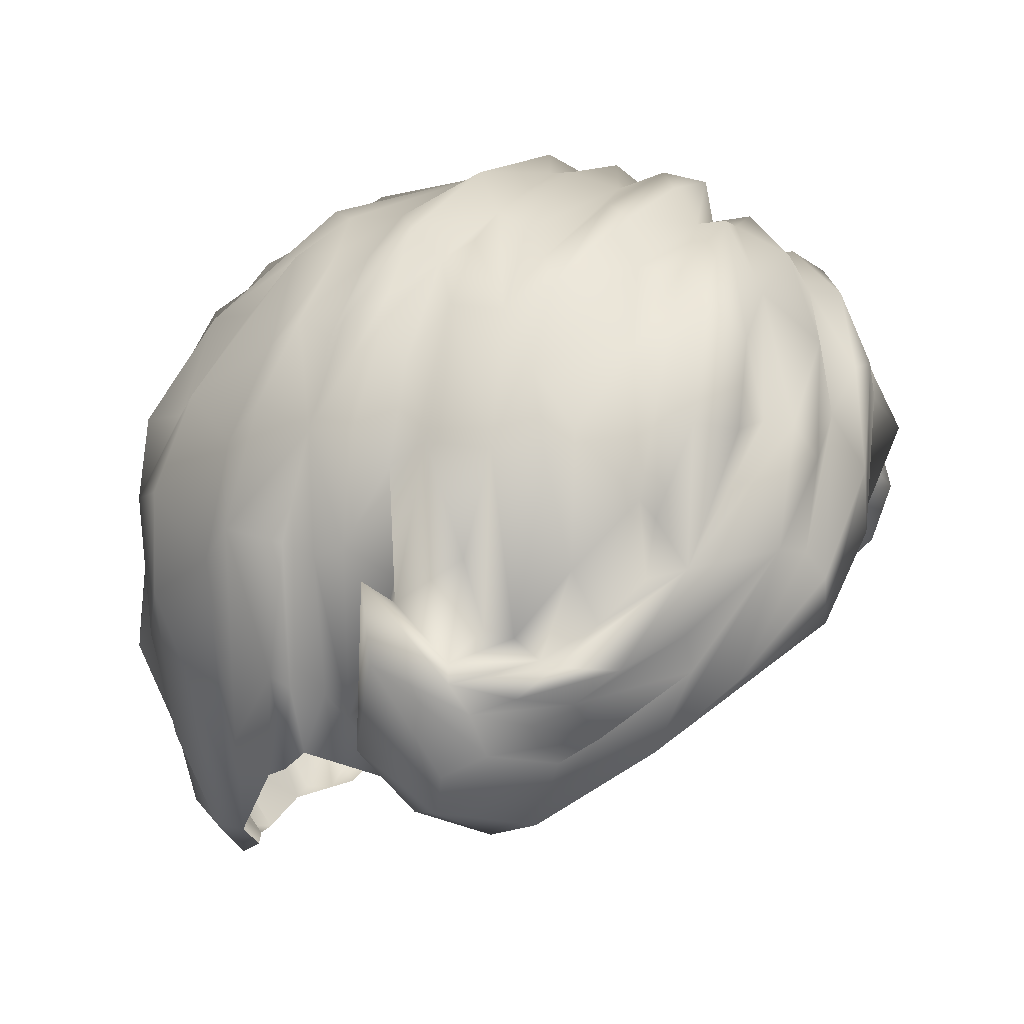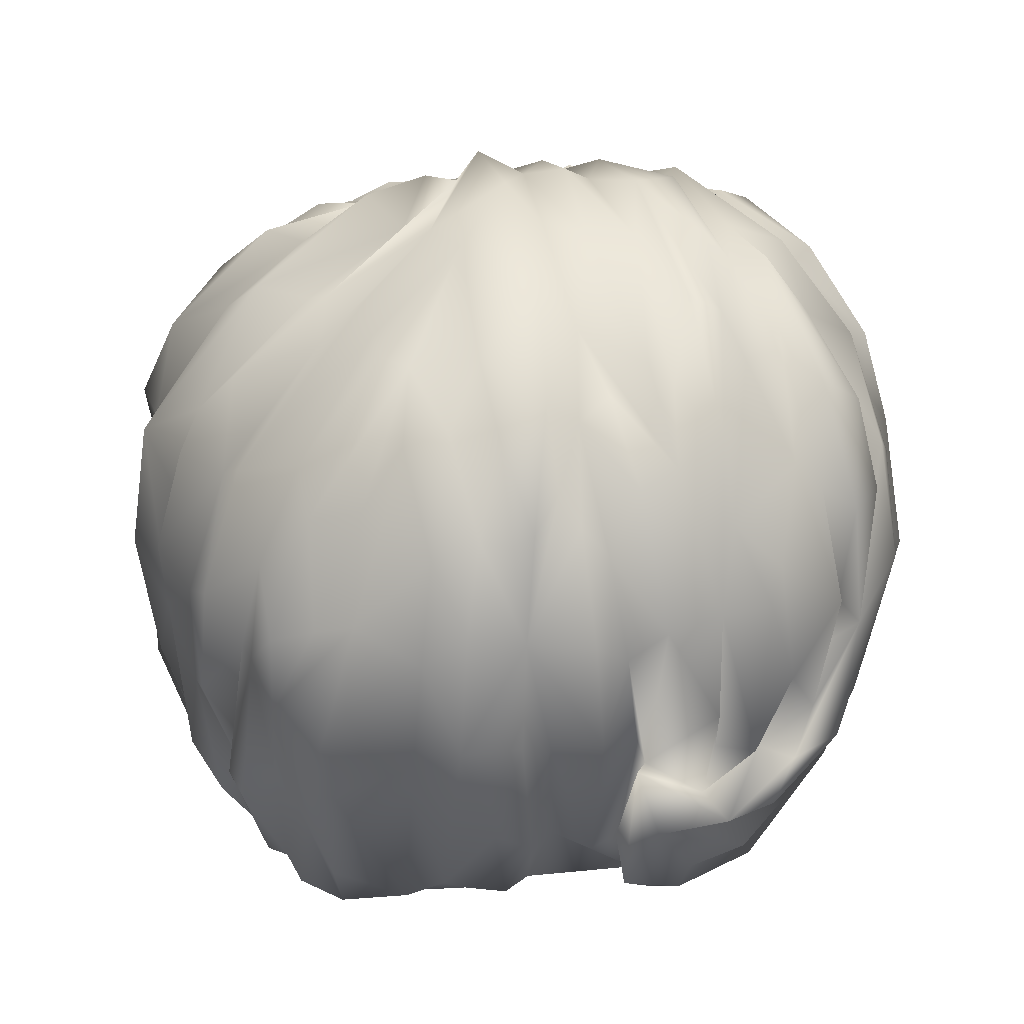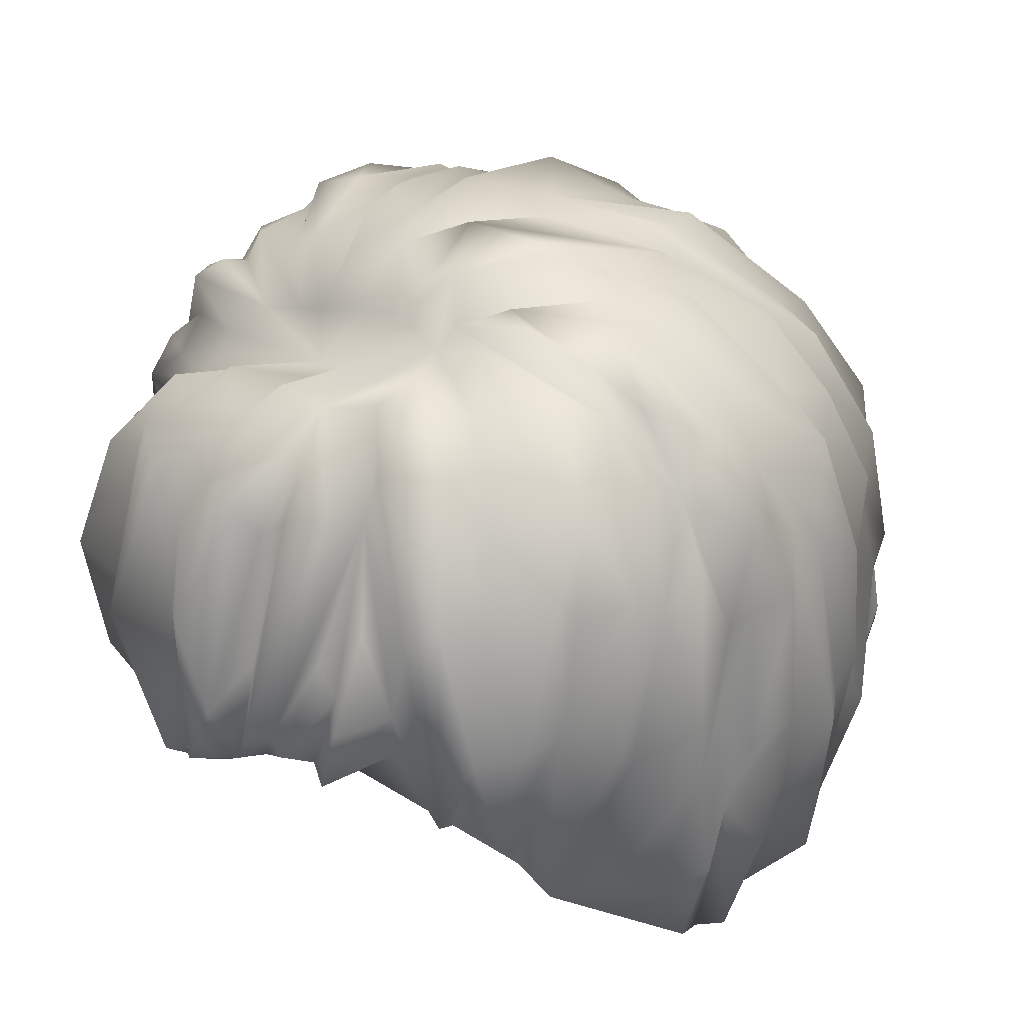
<metadata>
{"format":"obj","ext":"obj","renderer":"f3d","projection":"perspective","resolution":1024,"background":"white","views":[{"elev":12.2,"azim":-67.1,"up":"+Y"},{"elev":42.6,"azim":-104.5,"up":"+Y"},{"elev":19.6,"azim":118.9,"up":"+Y"}]}
</metadata>
<code>
v  -24.35 1657 293.4
v  -53.83 1569 312.9
v  28.42 1654 292.9
v  164.6 1532 258.5
v  168.1 1501 247.3
v  211.1 1501 270.3
v  224.2 1630 200.3
v  197.2 1604 243.4
v  -195 1785 -67.98
v  -195.7 1758 -39.35
v  -115.4 1794 -18.98
v  362.8 1497 -154.1
v  331.4 1595 -95.83
v  352.8 1432 -134
v  -310 1619 -114.8
v  -307.5 1639 -165.9
v  -342 1532 -181.6
v  -295.6 1294 -169.3
v  -328.3 1398 -147.8
v  -313.7 1330 -192.9
v  315.6 1320 -216.3
v  273.2 1279 -211.9
v  291.8 1423 -265.5
v  -18.77 1723 -309.5
v  37.18 1754 -228.1
v  13.67 1666 -340.5
v  -82.87 1158 -314.3
v  -123.1 1302 -370.4
v  -62.22 1245 -362.9
v  -143.9 1586 -367.4
v  -67.13 1655 -332.1
v  -93.14 1543 -376.2
v  -119.7 1442 298.6
v  -177.1 1387 226.5
v  -38.14 1483 281.8
v  -204.7 1202 -248.1
v  -137.4 1152 -286.1
v  -119.9 1156 -278.3
v  -39.69 1783 145.6
v  -36.42 1814 122.3
v  -122.4 1794 109.8
v  261.4 1707 -107.4
v  326.6 1636 -108.3
v  313.4 1637 -174.1
v  -145.1 1512 286.2
v  -62.83 1619 283.5
v  -118 1589 287
v  -255.7 1424 220.3
v  -318.9 1403 136.8
v  -305.9 1371 156
v  210.3 1634 -295.3
v  241.1 1618 -302.6
v  227.8 1525 -329
v  307.1 1552 -270.2
v  328.5 1413 -248.6
v  -87.16 1336 -390.8
v  -124.2 1459 -382.5
v  -42.46 1482 -393.9
v  261.9 1540 -316.9
v  264.1 1405 -309.8
v  -282.7 1678 -34.74
v  -275.4 1712 -58.51
v  -319.8 1437 178.4
v  -190.6 1522 275.6
v  -257.9 1514 215.8
v  173.2 1227 -300
v  245.2 1237 -230.2
v  122.6 1160 -305
v  65.58 1755 -270
v  84.28 1804 47.9
v  139.5 1785 73.63
v  196.1 1735 29.51
v  -266.8 1708 -144.7
v  -182.6 1758 -150
v  -250.7 1680 -183
v  -92.92 1827 -47.15
v  -128.4 1788 -109.7
v  199.4 1651 160.4
v  246.2 1668 157
v  206.4 1689 24.52
v  56.41 1813 121.1
v  104.5 1770 112.8
v  46.99 1715 258.1
v  124.4 1725 219
v  103.6 1506 -395.6
v  140 1501 -369.6
v  133.4 1370 -371.6
v  135.7 1309 -349.8
v  87.4 1253 -365.1
v  91.81 1384 -393.4
v  -310.6 1612 106.3
v  -272 1679 80.07
v  -314.3 1616 59.45
v  -146.1 1754 127.2
v  302.1 1512 232.4
v  305.2 1484 184
v  285.4 1607 172.6
v  294.8 1413 210.4
v  302.7 1323 99.66
v  306.9 1415 167.9
v  109 1807 -72.55
v  166.2 1796 -37.5
v  193.7 1738 -53.09
v  -167.9 1785 30.53
v  -177.8 1762 50.92
v  -20.74 1810 62.1
v  356.5 1469 -62.99
v  342.7 1433 -70.65
v  353.7 1371 -20.35
v  326.7 1359 -35.73
v  -254.7 1401 -313.4
v  -287.4 1545 -285.6
v  -244 1528 -328.3
v  -266.2 1633 -255.7
v  -237.8 1608 -285.4
v  119.8 1583 268.1
v  -22.65 1502 297.5
v  144.8 1586 221.4
v  36.18 1633 -390.2
v  103.1 1707 -295.3
v  100.9 1630 -350.6
v  -27.97 1410 -405
v  7.639 1523 -414.4
v  49.96 1545 -393.9
v  -341.1 1524 -126.2
v  -340.2 1461 91.36
v  76.03 1786 -130.9
v  128.9 1791 -153.4
v  201 1713 -92.11
v  292.6 1677 -30.64
v  335.7 1390 -125.3
v  325.2 1361 -81.68
v  302.9 1318 -164
v  197.5 1740 -187.5
v  189.7 1734 -104.5
v  215.2 1682 -266.1
v  157.2 1748 -244.6
v  193.2 1688 -286.9
v  153.3 1658 -342.9
v  15.53 1158 -305.7
v  -60.76 1152 -297.1
v  -18.47 1206 -367.6
v  266.3 1692 80.76
v  299.5 1650 59.74
v  243.2 1686 11.04
v  329.8 1604 120
v  330.1 1562 97.35
v  -276.7 1276 -222
v  -211.1 1206 -273.6
v  -171 1242 -318.9
v  -220.8 1415 -328.6
v  -227.2 1748 80.56
v  -107.5 1805 84.59
v  337.2 1331 -170.1
v  -121.5 1244 -334.4
v  -92.75 1156 -290.3
v  -140.1 1220 -333
v  -203.8 1373 -357.9
v  57.44 1834 -38.99
v  1.314 1813 -94.44
v  257.4 1677 -161.9
v  298.3 1598 -194.1
v  273.3 1652 -227.5
v  320.9 1513 -207.3
v  -335.9 1294 -4.381
v  -376.1 1357 -39.52
v  -326.2 1315 -16.86
v  -344 1375 -62.45
v  -335.1 1503 -20.73
v  -358.7 1530 -58.55
v  122.2 1775 144.7
v  182 1724 98.69
v  184.5 1728 59.62
v  112.6 1659 258.8
v  134.8 1625 268.1
v  185.4 1669 193.7
v  -20.06 1371 -390
v  22.93 1358 -405.4
v  31.81 1275 -362.1
v  -266.5 1694 -115.3
v  -198.7 1758 -109.6
v  168 1775 -89.07
v  120.1 1756 -217.1
v  245.8 1386 -308.9
v  233.4 1261 -282.4
v  161.3 1255 -347.1
v  -303.1 1287 29.84
v  -315.6 1275 59.02
v  -267.9 1352 191.4
v  212.8 1418 -360.1
v  9.414 1775 -216.2
v  -129.8 1704 -273
v  -101.3 1685 -323
v  -163.3 1627 -318.5
v  376.7 1486 73.1
v  340 1487 102.5
v  352.5 1347 82.09
v  320.2 1349 85.58
v  -140.1 1488 303.1
v  -210 1407 247.4
v  339.9 1344 116.6
v  344.1 1469 169
v  83.68 1150 -299.9
v  69.62 1151 -323
v  -309.9 1472 155.5
v  -314.2 1436 104.3
v  -340 1440 129.5
v  -313.7 1347 121
v  -366.4 1364 77.43
v  -356.2 1336 30.63
v  258.1 1652 134.2
v  315.5 1641 141.1
v  -184.1 1753 -190.8
v  -63.91 1781 -190.1
v  -222.1 1693 151.7
v  -283.8 1631 122.8
v  -139 1622 270.5
v  210.7 1698 -212.5
v  226.9 1717 -153.4
v  172.4 1751 -149.7
v  -258.6 1308 -287.5
v  -313.9 1494 -218.5
v  -288.2 1451 -287.9
v  355.2 1523 -181.7
v  323.1 1389 -196.7
v  252 1472 244.8
v  255 1557 234.1
v  -23.67 1824 14.86
v  77.97 1824 22.97
v  102.9 1807 -9.544
v  160.6 1778 23.99
v  -396.5 1441 -15.88
v  352 1615 48.12
v  350.9 1594 23.35
v  367.2 1403 47.9
v  336.7 1567 6.095
v  -116.3 1783 -168.8
v  296.2 1693 7.343
v  112.2 1584 -371.7
v  195.8 1619 -326.9
v  -263.9 1556 188.7
v  -226.6 1662 177.5
v  -286.3 1577 182.1
v  -312.9 1517 131.9
v  117.9 1744 189.6
v  223.4 1442 249.5
v  216.4 1429 218
v  276.5 1375 182.1
v  157.1 1580 -377.4
v  -355.7 1437 37.23
v  -377.2 1507 -32.59
v  -387.6 1429 51.93
v  -350.7 1528 49.72
v  -347.1 1483 -15.76
v  19.65 1776 163.4
v  16.15 1752 216.3
v  -50.86 1683 267
v  -63.44 1726 216.4
v  171.3 1340 -340.3
v  165.9 1492 -361.5
v  -169.4 1432 -355.6
v  -176.6 1546 -342
v  -156.9 1480 -380.4
v  -159.8 1698 232.9
v  -142.6 1624 244.2
v  -203.7 1627 241.4
v  208.8 1698 -25.35
v  291.6 1321 81.49
v  82.06 1556 -383.7
v  55.69 1377 -379.2
v  -293.6 1599 -203.6
v  -136.9 1752 163.9
v  -163.7 1730 194.9
v  -49.75 1788 176.4
v  -233.1 1635 210.2
v  319.2 1351 20.2
v  -319.3 1291 102.9
v  -349.3 1301 23.34
v  -200.9 1552 -338
v  -232.1 1601 -322.7
v  -335.5 1626 -60.2
v  -327.6 1596 -28.9
v  -47.1 1511 314
v  -334.1 1512 -99.34
v  202.8 1558 -350.5
v  -184.7 1393 -367
v  -137.4 1342 -349.4
v  48 1821 81.37
v  276.7 1606 211
v  338.1 1352 36.97
v  -186.3 1692 -275.7
v  -259.5 1728 -2.041
v  -329.1 1621 5.726
v  353.3 1601 -72.82
v  348.7 1386 -6.944
v  283.2 1684 -81.64
v  -30.47 1655 -365.2
v  -8.028 1597 -373
v  -56.85 1571 -397.5
v  5.628 1821 -17.48
v  102.2 1152 -284.4
v  351.7 1589 -27.8
v  343.2 1450 13.49
v  -187.6 1219 -309.3
v  81.66 1585 308.8
v  51.54 1617 291.9
v  -361.8 1396 59.89
v  -259.2 1457 215.3
v  -324.9 1387 -95.57
v  -100.6 1787 -191.5
v  -188.8 1776 -10.25
v  -237.4 1723 38.42
v  -26.52 1752 -230.6
v  280.9 1522 -273.5
v  258.9 1605 -267.2
v  -350.8 1396 -41.04
v  -197.1 1699 -232.3
v  199.7 1741 -18.86
v  371.8 1411 -86.18
v  357.7 1504 -108.6
v  357.4 1354 -63.68
v  -366.4 1416 103.4
v  128.5 1691 211.5
v  194.2 1698 130.4
v  276.2 1273 -241.5
v  366.6 1391 9.327
v  -325.8 1462 57.42
v  43.77 1803 -112.8
v  99.39 1740 175.9
v  189 1714 -239.2
v  24.72 1718 234.4
v  -273.5 1709 -98.61
v  148.9 1412 -348.1
v  -325.4 1331 -116.6
v  -265.2 1504 181.2
v  -346.4 1395 -118.4
v  -323.4 1312 -137.6
v  -22.07 1794 -182
v  -245.6 1729 -69.94
v  -65.26 1359 -385.9
g default
f 1 2 3
f 4 5 6
f 7 8 6
f 9 10 11
f 12 13 14
f 15 16 17
f 18 19 20
f 21 22 23
f 24 25 26
f 27 28 29
f 30 31 32
f 33 34 35
f 36 37 38
f 39 40 41
f 42 43 44
f 45 46 47
f 48 49 50
f 51 52 53
f 54 55 23
f 56 57 58
f 53 59 60
f 61 10 62
f 63 64 65
f 66 67 68
f 26 25 69
f 70 71 72
f 73 74 75
f 9 76 77
f 78 79 80
f 78 8 7
f 28 57 56
f 17 20 19
f 81 39 82
f 83 3 84
f 85 86 87
f 88 89 90
f 91 92 93
f 94 39 41
f 95 96 97
f 98 99 100
f 101 102 103
f 104 105 106
f 107 108 13
f 109 110 108
f 111 112 113
f 114 115 113
f 116 117 118
f 78 116 118
f 119 120 121
f 122 123 124
f 19 125 17
f 126 91 93
f 127 128 69
f 129 130 42
f 131 132 133
f 134 135 136
f 137 138 139
f 140 141 142
f 143 144 145
f 146 147 144
f 36 148 149
f 150 111 151
f 94 41 152
f 153 106 105
f 154 131 133
f 12 14 154
f 155 156 157
f 150 151 158
f 76 159 160
f 76 160 77
f 161 162 163
f 164 55 54
f 165 166 167
f 168 169 170
f 171 172 173
f 174 175 176
f 177 124 178
f 179 140 142
f 180 73 15
f 181 74 73
f 101 103 182
f 182 135 183
f 184 67 185
f 68 186 66
f 187 188 165
f 34 33 189
f 103 129 182
f 173 172 80
f 184 185 190
f 53 184 190
f 34 188 187
f 191 25 24
f 192 193 194
f 195 196 197
f 196 198 197
f 199 200 33
f 2 46 199
f 196 201 198
f 146 202 196
f 88 203 204
f 140 179 204
f 205 206 207
f 208 209 210
f 211 143 80
f 212 97 202
f 75 74 213
f 192 214 193
f 215 92 216
f 217 65 64
f 218 219 163
f 135 219 218
f 140 204 203
f 4 118 5
f 118 8 78
f 139 183 137
f 183 135 220
f 148 221 149
f 148 222 223
f 43 224 44
f 164 224 225
f 95 98 96
f 226 227 7
f 228 229 230
f 231 70 72
f 210 232 166
f 209 232 210
f 29 177 178
f 28 56 29
f 147 233 144
f 234 235 236
f 213 74 237
f 77 160 237
f 144 233 238
f 145 144 238
f 239 86 85
f 138 240 139
f 241 242 243
f 205 243 244
f 83 84 245
f 245 84 172
f 246 247 248
f 95 226 98
f 239 249 86
f 120 139 121
f 250 251 252
f 253 254 250
f 161 44 162
f 44 224 164
f 255 256 171
f 257 258 217
f 190 185 259
f 190 259 260
f 194 193 30
f 261 262 263
f 232 251 166
f 252 251 232
f 264 265 258
f 265 266 65
f 103 267 129
f 267 130 129
f 248 247 268
f 269 85 270
f 179 90 89
f 17 16 271
f 222 112 223
f 272 273 274
f 275 242 241
f 276 110 109
f 189 277 34
f 277 208 278
f 151 279 158
f 115 280 113
f 61 62 281
f 169 282 170
f 2 199 33
f 3 2 283
f 164 225 55
f 225 133 21
f 201 100 99
f 202 201 196
f 281 62 15
f 170 284 168
f 101 182 127
f 101 127 191
f 249 240 260
f 260 285 190
f 262 261 286
f 157 286 287
f 202 100 201
f 97 96 202
f 288 81 71
f 41 40 288
f 80 79 211
f 79 289 97
f 290 197 268
f 197 235 195
f 286 279 262
f 280 291 194
f 18 20 36
f 93 292 293
f 253 293 254
f 222 271 112
f 75 213 114
f 265 217 258
f 217 265 65
f 13 294 295
f 296 42 130
f 297 298 299
f 58 123 122
f 300 159 76
f 9 11 76
f 68 203 88
f 67 301 68
f 64 45 47
f 200 45 64
f 298 119 58
f 26 69 119
f 296 130 294
f 302 236 303
f 37 150 38
f 149 111 304
f 305 306 117
f 174 306 305
f 307 252 232
f 308 63 49
f 178 269 270
f 178 179 142
f 255 258 256
f 258 274 264
f 133 22 21
f 168 284 309
f 168 309 167
f 130 236 302
f 234 236 130
f 160 214 310
f 214 192 310
f 311 312 11
f 312 292 93
f 267 238 130
f 238 233 130
f 299 31 297
f 31 313 24
f 239 139 249
f 249 139 240
f 255 171 82
f 82 171 173
f 311 11 10
f 292 10 61
f 143 212 144
f 211 212 143
f 314 54 23
f 218 163 315
f 128 183 69
f 139 120 183
f 31 193 313
f 193 31 30
f 17 222 20
f 222 17 271
f 215 94 92
f 242 273 272
f 250 254 251
f 251 254 316
f 4 8 118
f 8 4 6
f 291 280 115
f 237 291 317
f 299 298 58
f 57 32 58
f 230 318 102
f 300 230 159
f 108 110 319
f 13 108 320
f 275 273 242
f 265 264 266
f 314 23 59
f 136 315 52
f 234 195 235
f 233 147 195
f 231 72 318
f 318 72 80
f 319 321 14
f 13 320 14
f 287 57 28
f 157 287 155
f 204 179 89
f 88 204 89
f 152 312 93
f 152 153 105
f 49 63 322
f 63 65 207
f 323 176 324
f 324 78 80
f 59 23 60
f 23 325 60
f 295 290 276
f 303 326 302
f 123 119 124
f 123 58 119
f 277 189 208
f 189 48 208
f 306 323 84
f 84 323 324
f 58 32 299
f 32 31 299
f 218 315 136
f 135 218 136
f 213 237 317
f 213 317 114
f 272 274 39
f 274 258 255
f 230 229 231
f 230 231 318
f 93 253 327
f 93 293 253
f 163 54 315
f 163 162 54
f 230 102 159
f 159 102 328
f 324 176 78
f 176 175 78
f 20 222 148
f 20 148 36
f 269 239 85
f 119 121 124
f 81 82 71
f 71 82 173
f 170 15 284
f 15 17 125
f 69 25 127
f 191 127 25
f 92 152 93
f 94 152 92
f 7 289 79
f 7 79 78
f 182 128 127
f 128 182 183
f 50 307 209
f 209 307 232
f 256 329 171
f 171 329 172
f 113 279 151
f 111 113 151
f 23 22 325
f 60 325 67
f 167 166 316
f 166 251 316
f 104 106 228
f 104 11 312
f 22 67 325
f 187 165 167
f 11 300 76
f 104 228 11
f 7 6 226
f 226 246 248
f 112 114 113
f 112 271 114
f 183 220 137
f 137 220 330
f 83 245 331
f 258 257 256
f 262 30 263
f 263 30 32
f 228 106 229
f 153 288 106
f 46 1 331
f 2 1 46
f 285 53 190
f 240 51 53
f 15 332 180
f 9 77 181
f 327 253 250
f 206 250 252
f 257 46 331
f 46 257 47
f 161 42 44
f 129 42 161
f 185 66 259
f 67 66 185
f 289 95 97
f 95 227 226
f 170 281 15
f 282 281 170
f 88 186 68
f 259 66 186
f 310 192 291
f 194 291 192
f 65 275 241
f 207 65 205
f 224 154 225
f 225 154 133
f 38 150 157
f 150 158 157
f 87 86 333
f 88 333 186
f 39 255 82
f 274 255 39
f 69 120 119
f 120 69 183
f 141 29 142
f 29 178 142
f 250 126 327
f 126 93 327
f 167 309 334
f 55 225 21
f 55 21 23
f 77 74 181
f 74 77 237
f 256 331 329
f 256 257 331
f 27 156 155
f 29 141 27
f 65 335 205
f 335 243 205
f 83 1 3
f 331 1 83
f 201 99 198
f 198 268 197
f 205 244 206
f 206 126 250
f 334 309 336
f 309 284 336
f 198 99 268
f 99 248 268
f 264 274 273
f 275 264 273
f 336 125 19
f 337 19 18
f 141 156 27
f 191 328 101
f 328 102 101
f 247 246 5
f 199 45 200
f 46 45 199
f 313 191 24
f 328 191 313
f 307 322 252
f 207 206 252
f 293 292 61
f 254 293 282
f 193 338 313
f 338 328 313
f 37 149 304
f 37 36 149
f 11 228 300
f 228 230 300
f 98 248 99
f 98 226 248
f 286 261 287
f 261 263 287
f 308 64 63
f 189 64 48
f 152 105 312
f 105 104 312
f 263 32 57
f 263 57 287
f 117 35 118
f 130 302 294
f 302 326 294
f 97 212 211
f 79 97 211
f 283 2 33
f 117 33 35
f 129 161 219
f 219 161 163
f 177 29 122
f 122 124 177
f 9 181 332
f 339 332 15
f 269 178 124
f 124 121 269
f 113 280 279
f 280 194 279
f 235 197 290
f 236 235 303
f 320 319 14
f 320 108 319
f 182 129 135
f 129 219 135
f 334 337 18
f 40 39 81
f 40 81 288
f 148 223 221
f 149 221 111
f 270 85 90
f 85 87 90
f 184 53 60
f 60 67 184
f 106 70 229
f 70 231 229
f 266 264 275
f 266 275 65
f 223 112 111
f 221 223 111
f 318 80 267
f 80 143 145
f 203 301 140
f 68 301 203
f 215 216 243
f 243 216 244
f 10 9 339
f 339 9 332
f 226 6 246
f 246 6 5
f 102 318 103
f 318 267 103
f 283 33 117
f 306 283 117
f 326 290 295
f 294 326 295
f 282 61 281
f 293 61 282
f 37 304 150
f 304 111 150
f 7 227 289
f 227 95 289
f 317 115 114
f 317 291 115
f 244 91 126
f 206 244 126
f 336 284 125
f 284 15 125
f 172 84 324
f 172 324 80
f 240 53 285
f 260 240 285
f 160 328 338
f 160 159 328
f 311 10 292
f 292 312 311
f 106 288 70
f 288 71 70
f 269 121 239
f 239 121 139
f 16 75 271
f 271 75 114
f 24 26 297
f 31 24 297
f 260 86 249
f 86 260 333
f 277 278 188
f 277 188 34
f 43 12 224
f 224 12 154
f 50 49 307
f 49 322 307
f 167 316 168
f 316 169 168
f 13 295 107
f 107 109 108
f 305 175 174
f 305 117 116
f 33 200 189
f 200 64 189
f 216 92 91
f 244 216 91
f 175 116 78
f 175 305 116
f 295 276 109
f 295 109 107
f 334 336 337
f 336 19 337
f 41 153 152
f 41 288 153
f 51 136 52
f 240 330 51
f 278 166 165
f 188 278 165
f 237 310 291
f 237 160 310
f 330 136 51
f 330 134 136
f 162 164 54
f 44 164 162
f 47 217 64
f 257 217 47
f 72 173 80
f 71 173 72
f 27 155 28
f 155 287 28
f 138 330 240
f 137 330 138
f 290 268 276
f 130 233 234
f 233 195 234
f 306 3 283
f 3 306 84
f 214 160 338
f 214 338 193
f 322 207 252
f 322 63 207
f 323 306 174
f 323 174 176
f 340 58 122
f 340 122 29
f 43 13 12
f 296 294 13
f 64 308 48
f 308 49 48
f 270 179 178
f 179 270 90
f 56 58 340
f 29 56 340
f 62 339 15
f 62 10 339
f 42 296 43
f 43 296 13
f 220 135 134
f 220 134 330
f 333 260 259
f 186 333 259
f 73 75 16
f 15 73 16
f 96 98 100
f 96 100 202
f 90 87 88
f 333 88 87
f 329 331 245
f 329 245 172
f 241 243 335
f 65 241 335
f 298 26 119
f 298 297 26
f 53 52 59
f 52 315 59
f 208 50 209
f 48 50 208
f 212 146 144
f 212 202 146
f 321 132 131
f 110 321 319
f 279 194 262
f 262 194 30
f 272 94 215
f 94 272 39
f 80 145 267
f 267 145 238
f 316 254 169
f 254 282 169
f 242 215 243
f 242 272 215
f 321 110 132
f 158 286 157
f 279 286 158
f 332 181 180
f 180 181 73
f 326 303 290
f 303 235 290
f 278 210 166
f 278 208 210
f 14 131 154
f 14 321 131
f 195 147 196
f 146 196 147
f 156 38 157
f 315 314 59
f 315 54 314

</code>
